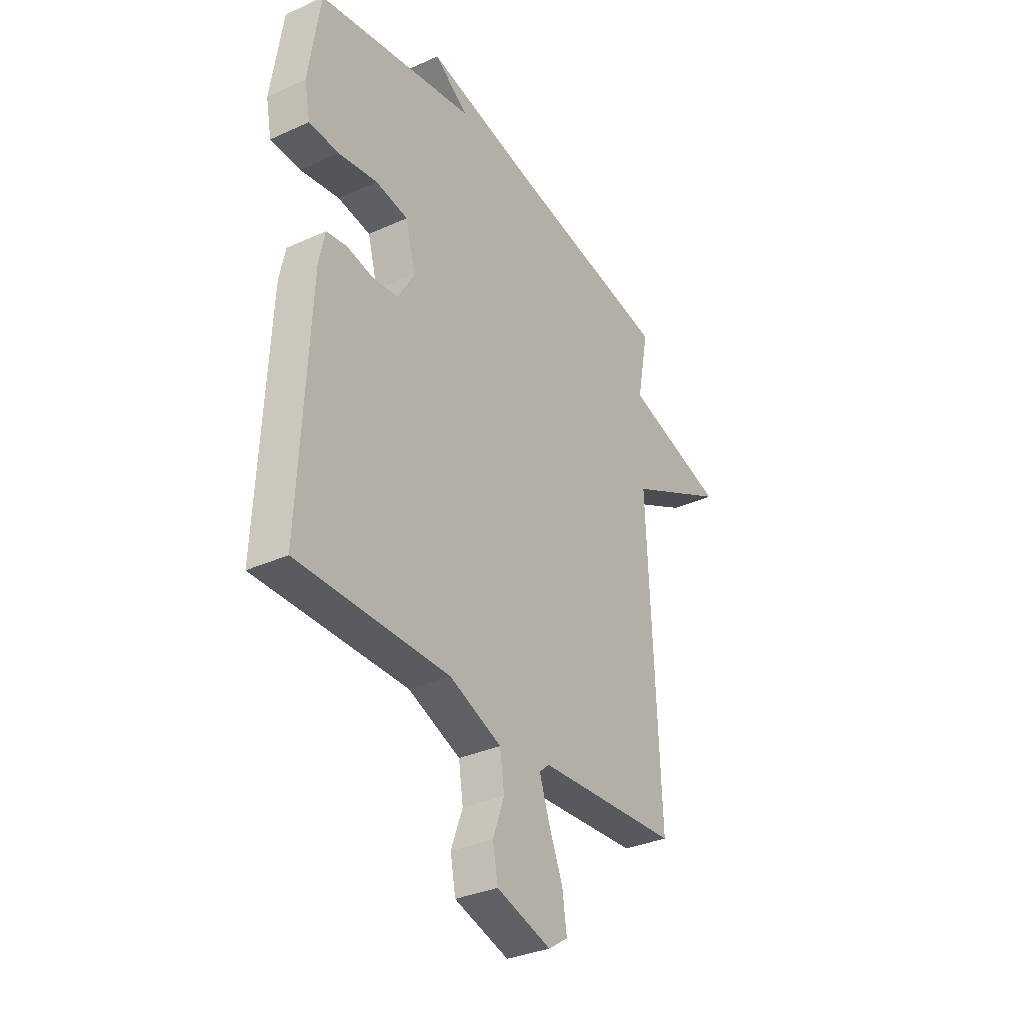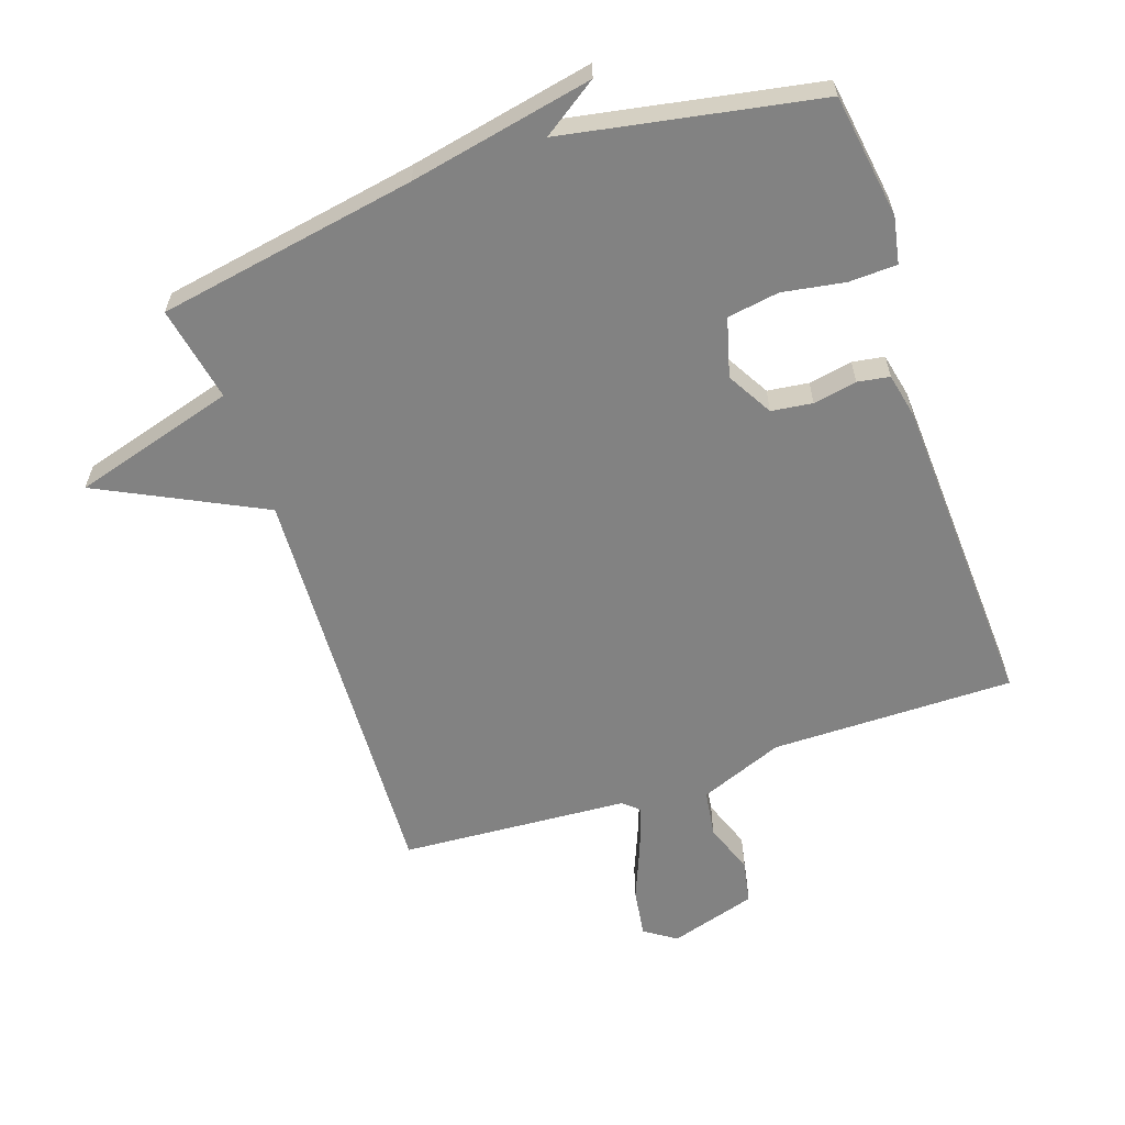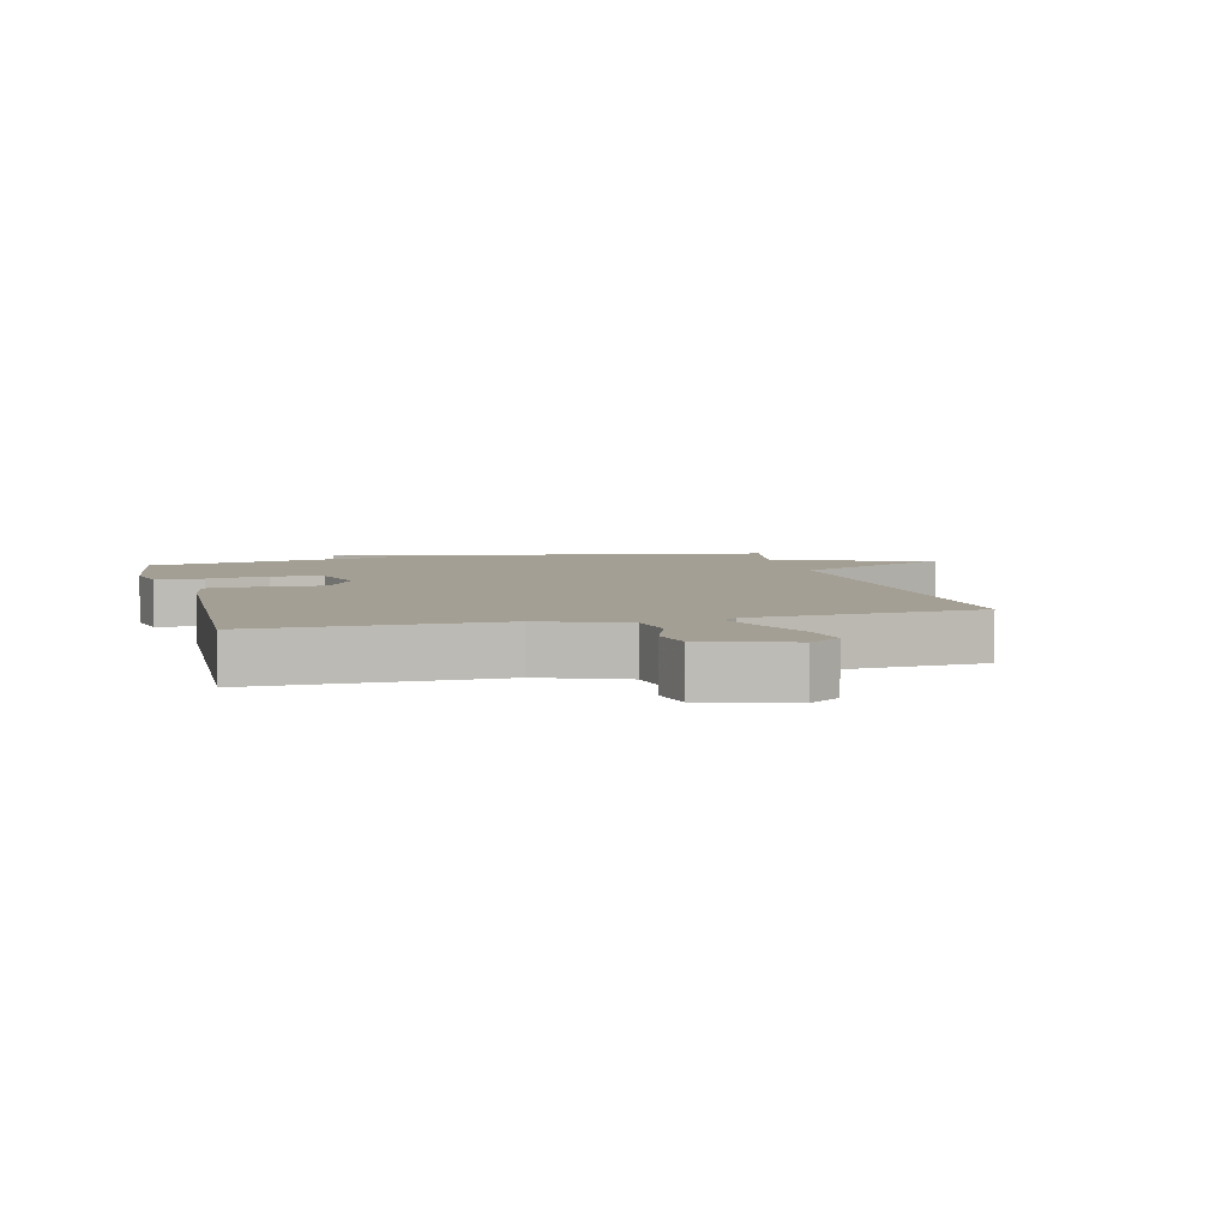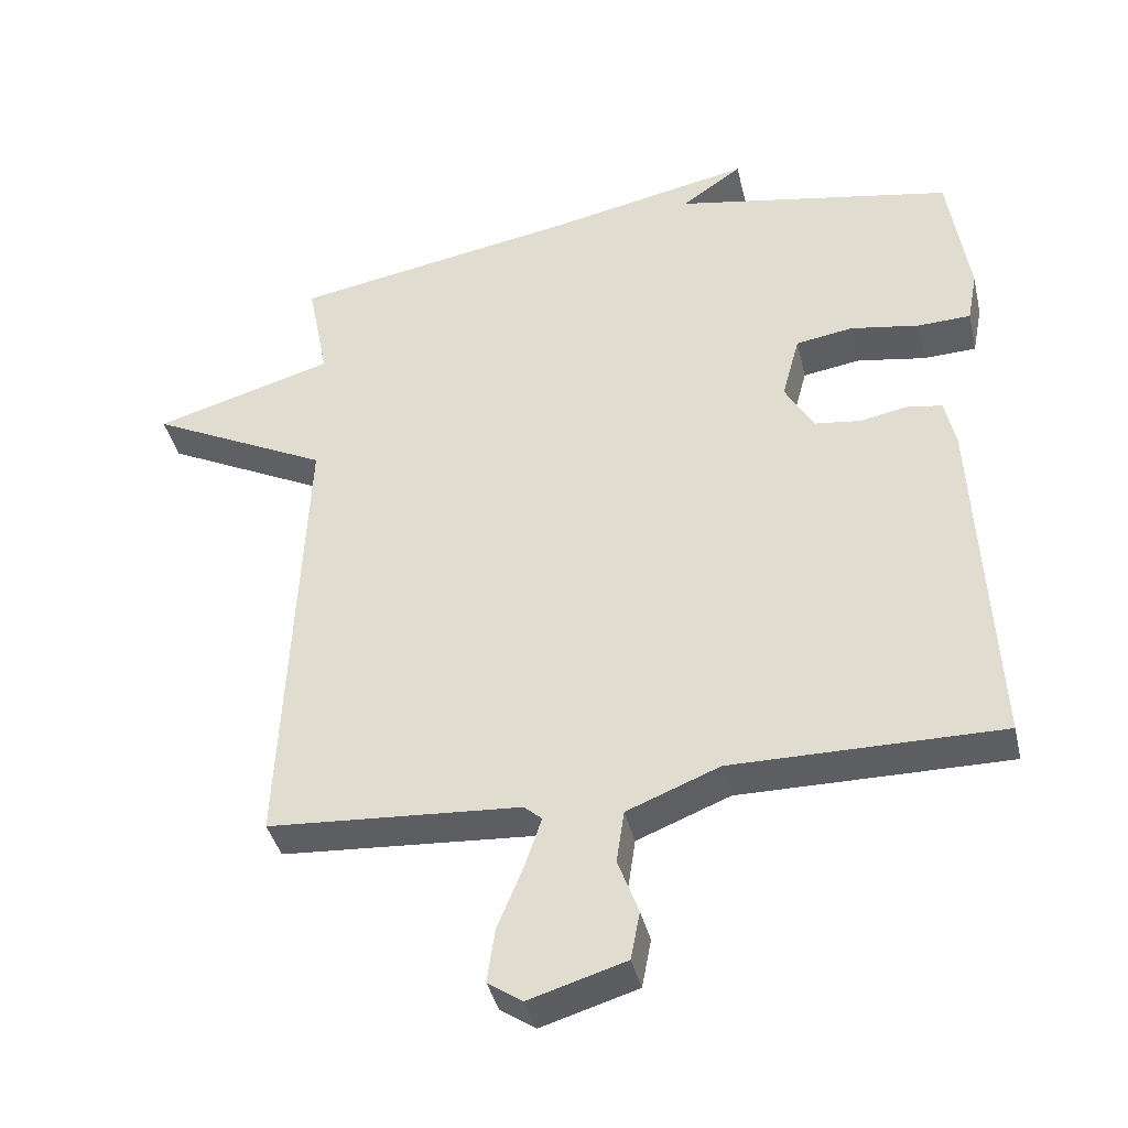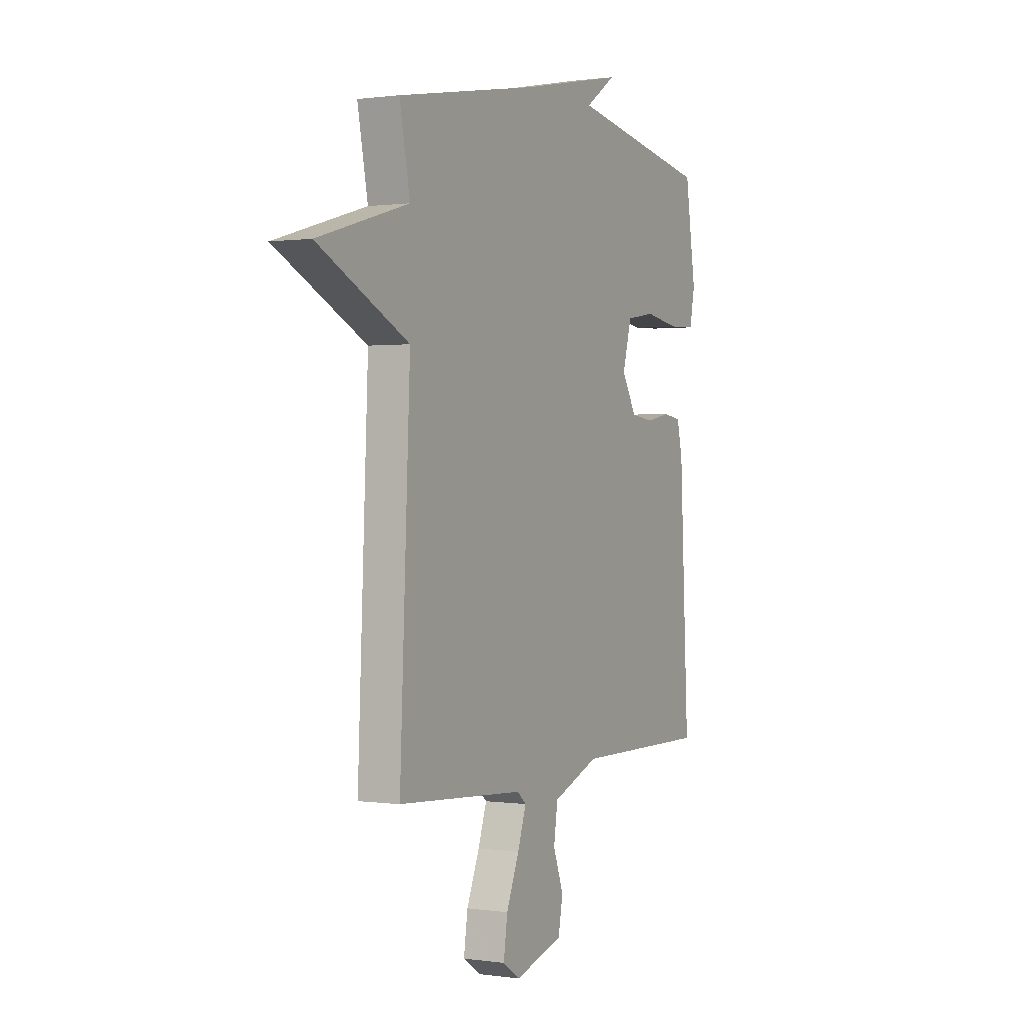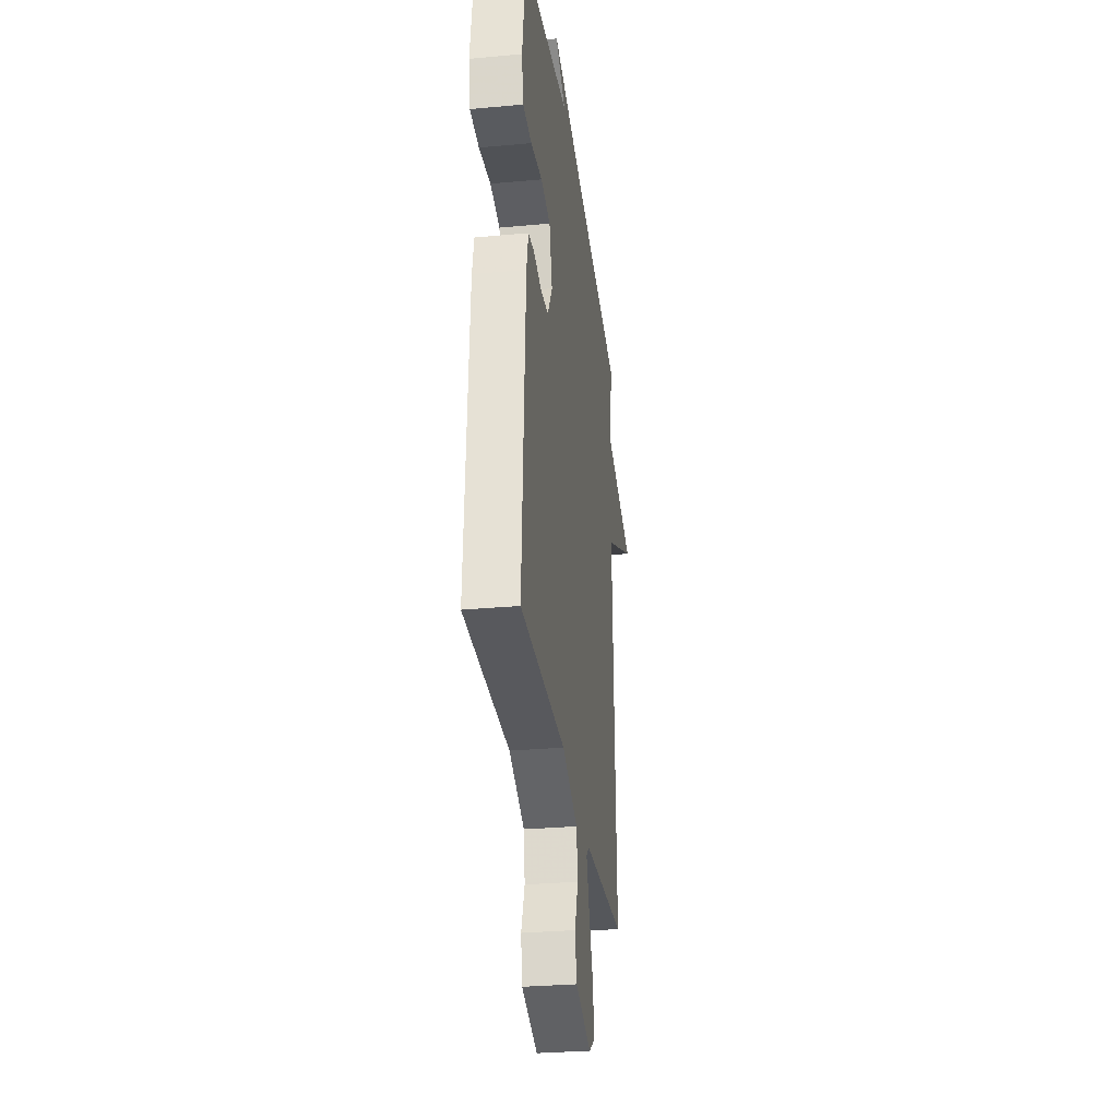
<metadata>
{"format":"obj","ext":"obj","renderer":"f3d","projection":"perspective","resolution":1024,"background":"white","views":[{"elev":-33.1,"azim":122.0,"up":"+Z"},{"elev":-60.7,"azim":18.7,"up":"+Y"},{"elev":5.6,"azim":165.4,"up":"+Y"},{"elev":-39.4,"azim":13.0,"up":"+Z"},{"elev":0.6,"azim":-61.9,"up":"+Z"},{"elev":-30.1,"azim":97.6,"up":"+Z"}]}
</metadata>
<code>
v 0.5 0.07 -0.5
v 0.121 0.07 -0.499
v -0.01 0.07 -0.551
v -0.021 0.07 -0.625
v 0.008 0.07 -0.704
v -0.005 0.07 -0.772
v -0.141 0.07 -0.813
v -0.19 0.07 -0.78
v -0.179 0.07 -0.704
v -0.143 0.07 -0.616
v -0.119 0.07 -0.545
v -0.144 0.07 -0.523
v -0.5 0.07 -0.5
v -0.471 0.07 0.151
v -0.725 0.07 0.277
v -0.471 0.07 0.351
v -0.5 0.07 0.5
v -0.096 0.07 0.572
v 0.19 0.07 0.631
v 0.104 0.07 0.572
v 0.5 0.07 0.5
v 0.529 0.07 0.307
v 0.515 0.07 0.234
v 0.44 0.07 0.231
v 0.343 0.07 0.247
v 0.262 0.07 0.234
v 0.237 0.07 0.142
v 0.278 0.07 0.071
v 0.342 0.07 0.063
v 0.41 0.07 0.076
v 0.46 0.07 0.068
v 0.475 0.07 -0.001
v 0.5 0 -0.5
v 0.121 0 -0.499
v -0.01 0 -0.551
v -0.021 0 -0.625
v 0.008 0 -0.704
v -0.005 0 -0.772
v -0.141 0 -0.813
v -0.19 0 -0.78
v -0.179 0 -0.704
v -0.143 0 -0.616
v -0.119 0 -0.545
v -0.144 0 -0.523
v -0.5 0 -0.5
v -0.471 0 0.151
v -0.725 0 0.277
v -0.471 0 0.351
v -0.5 0 0.5
v -0.096 0 0.572
v 0.19 0 0.631
v 0.104 0 0.572
v 0.5 0 0.5
v 0.529 0 0.307
v 0.515 0 0.234
v 0.44 0 0.231
v 0.343 0 0.247
v 0.262 0 0.234
v 0.237 0 0.142
v 0.278 0 0.071
v 0.342 0 0.063
v 0.41 0 0.076
v 0.46 0 0.068
v 0.475 0 -0.001
f 32 1 2
f 31 32 2
f 30 31 2
f 29 30 2
f 28 29 2 3
f 27 28 3
f 26 27 3
f 23 24 25
f 22 23 25
f 21 22 25
f 20 21 25
f 20 25 26
f 18 19 20
f 20 26 3
f 18 20 3
f 17 18 3
f 16 17 3
f 14 15 16
f 12 13 14
f 16 3 4
f 14 16 4
f 12 14 4
f 11 12 4
f 8 9 10
f 7 8 10
f 6 7 10
f 5 6 10
f 4 5 10
f 4 10 11
f 34 33 64
f 34 64 63
f 34 63 62
f 34 62 61
f 35 34 61 60
f 35 60 59
f 35 59 58
f 57 56 55
f 57 55 54
f 57 54 53
f 57 53 52
f 58 57 52
f 52 51 50
f 35 58 52
f 35 52 50
f 35 50 49
f 35 49 48
f 48 47 46
f 46 45 44
f 36 35 48
f 36 48 46
f 36 46 44
f 36 44 43
f 42 41 40
f 42 40 39
f 42 39 38
f 42 38 37
f 42 37 36
f 43 42 36
f 1 33 34 2
f 2 34 35 3
f 3 35 36 4
f 4 36 37 5
f 5 37 38 6
f 6 38 39 7
f 7 39 40 8
f 8 40 41 9
f 9 41 42 10
f 10 42 43 11
f 11 43 44 12
f 12 44 45 13
f 13 45 46 14
f 14 46 47 15
f 15 47 48 16
f 16 48 49 17
f 17 49 50 18
f 18 50 51 19
f 19 51 52 20
f 20 52 53 21
f 21 53 54 22
f 22 54 55 23
f 23 55 56 24
f 24 56 57 25
f 25 57 58 26
f 26 58 59 27
f 27 59 60 28
f 28 60 61 29
f 29 61 62 30
f 30 62 63 31
f 31 63 64 32
f 32 64 33 1

</code>
